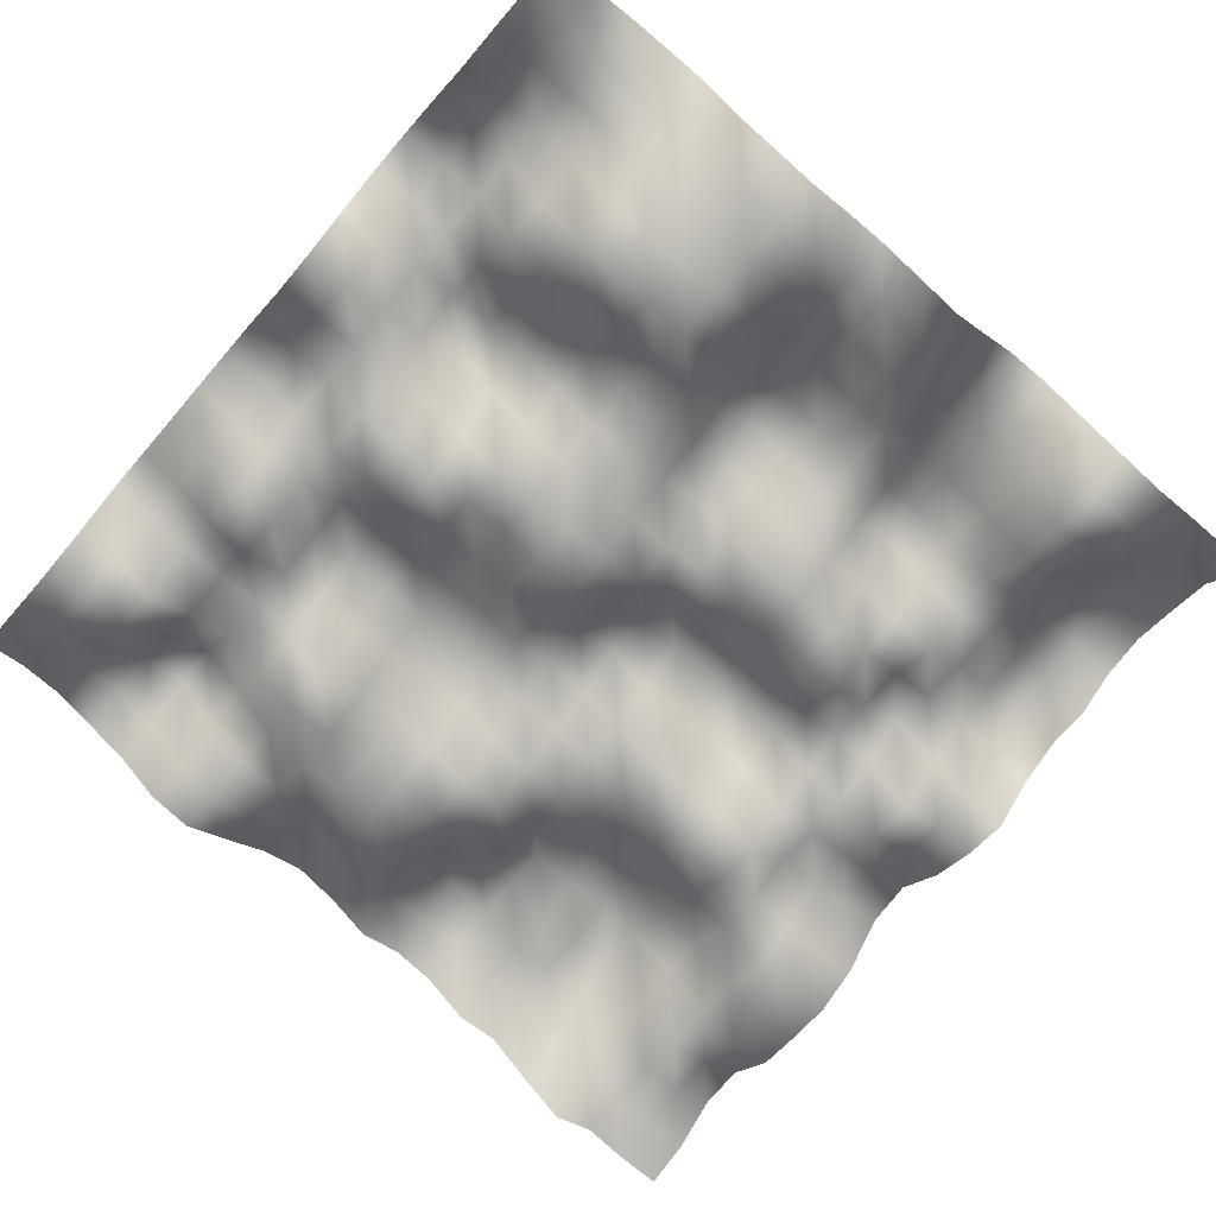
<metadata>
{"format":"obj","ext":"obj","renderer":"f3d","projection":"perspective","resolution":1024,"background":"white","views":[{"elev":-71.5,"azim":139.4,"up":"+Y"}]}
</metadata>
<code>
o TerrainMesh
v -5 -0.3607 -5
v -4.5 -0.4832 -5
v -4 -0.4635 -5
v -3.5 -0.5965 -5
v -3 -0.2736 -5
v -2.5 0.04276 -5
v -2 0.3864 -5
v -1.5 0.3332 -5
v -1 -0.2537 -5
v -0.5 -0.7681 -5
v 0 -0.3992 -5
v 0.5 -0.05945 -5
v 1 -0.1399 -5
v 1.5 -0.3846 -5
v 2 -0.1979 -5
v 2.5 -0.06704 -5
v 3 0.4972 -5
v 3.5 0.4628 -5
v 4 0.3779 -5
v 4.5 -0.002256 -5
v 5 -0.08058 -5
v -5 0.3501 -4.5
v -4.5 0.1278 -4.5
v -4 -0.2617 -4.5
v -3.5 -0.5566 -4.5
v -3 -0.6583 -4.5
v -2.5 -0.16 -4.5
v -2 0.2056 -4.5
v -1.5 0.3237 -4.5
v -1 -0.15 -4.5
v -0.5 -0.4829 -4.5
v 0 -0.1933 -4.5
v 0.5 -0.2645 -4.5
v 1 -0.5596 -4.5
v 1.5 -0.566 -4.5
v 2 -0.4979 -4.5
v 2.5 -0.09629 -4.5
v 3 0.04972 -4.5
v 3.5 -0.008725 -4.5
v 4 0.08109 -4.5
v 4.5 0.05161 -4.5
v 5 -0.2257 -4.5
v -5 0.5115 -4
v -4.5 0.3529 -4
v -4 0.06973 -4
v -3.5 -0.3972 -4
v -3 -0.5489 -4
v -2.5 0.09324 -4
v -2 0.313 -4
v -1.5 0.3898 -4
v -1 -0.0678 -4
v -0.5 -0.1496 -4
v 0 0.0465 -4
v 0.5 0.00532 -4
v 1 -0.4827 -4
v 1.5 -0.4441 -4
v 2 -0.4148 -4
v 2.5 -0.371 -4
v 3 -0.1539 -4
v 3.5 0.104 -4
v 4 0.1446 -4
v 4.5 0.1235 -4
v 5 -0.1421 -4
v -5 0.639 -3.5
v -4.5 0.6358 -3.5
v -4 0.4383 -3.5
v -3.5 -0.1395 -3.5
v -3 -0.5181 -3.5
v -2.5 0.2325 -3.5
v -2 0.533 -3.5
v -1.5 0.3321 -3.5
v -1 0.07967 -3.5
v -0.5 0.07667 -3.5
v 0 0.2675 -3.5
v 0.5 0.1491 -3.5
v 1 -0.4401 -3.5
v 1.5 -0.6442 -3.5
v 2 -0.4958 -3.5
v 2.5 -0.643 -3.5
v 3 -0.4891 -3.5
v 3.5 0.101 -3.5
v 4 0.4621 -3.5
v 4.5 0.2049 -3.5
v 5 -0.2285 -3.5
v -5 0.5456 -3
v -4.5 0.7006 -3
v -4 0.4329 -3
v -3.5 0.1227 -3
v -3 0.05754 -3
v -2.5 0.4873 -3
v -2 0.695 -3
v -1.5 0.3111 -3
v -1 0.1931 -3
v -0.5 0.4976 -3
v 0 0.6009 -3
v 0.5 0.3085 -3
v 1 -0.1902 -3
v 1.5 -0.6958 -3
v 2 -0.5564 -3
v 2.5 -0.8341 -3
v 3 -0.5707 -3
v 3.5 -0.2197 -3
v 4 0.4081 -3
v 4.5 0.6049 -3
v 5 0.2941 -3
v -5 0.2722 -2.5
v -4.5 0.639 -2.5
v -4 0.4014 -2.5
v -3.5 0.1808 -2.5
v -3 0.01884 -2.5
v -2.5 0.3279 -2.5
v -2 0.7934 -2.5
v -1.5 0.1735 -2.5
v -1 0.07476 -2.5
v -0.5 0.4487 -2.5
v 0 0.736 -2.5
v 0.5 0.3414 -2.5
v 1 -0.2347 -2.5
v 1.5 -0.3834 -2.5
v 2 -0.5176 -2.5
v 2.5 -0.4971 -2.5
v 3 -0.317 -2.5
v 3.5 -0.2391 -2.5
v 4 0.4439 -2.5
v 4.5 0.7389 -2.5
v 5 0.5712 -2.5
v -5 0.2635 -2
v -4.5 0.6946 -2
v -4 0.3841 -2
v -3.5 0.1624 -2
v -3 -0.2081 -2
v -2.5 -0.1279 -2
v -2 0.1708 -2
v -1.5 -0.05614 -2
v -1 -0.1219 -2
v -0.5 0.1882 -2
v 0 0.4941 -2
v 0.5 0.08657 -2
v 1 -0.2778 -2
v 1.5 0.009462 -2
v 2 0.1242 -2
v 2.5 0.0653 -2
v 3 0.02505 -2
v 3.5 0.2008 -2
v 4 0.4301 -2
v 4.5 0.4717 -2
v 5 0.5903 -2
v -5 0.0422 -1.5
v -4.5 0.36 -1.5
v -4 0.2423 -1.5
v -3.5 0.274 -1.5
v -3 0.08552 -1.5
v -2.5 -0.1026 -1.5
v -2 -0.3203 -1.5
v -1.5 -0.2167 -1.5
v -1 -0.3114 -1.5
v -0.5 0.04677 -1.5
v 0 0.4176 -1.5
v 0.5 -0.006666 -1.5
v 1 -0.3793 -1.5
v 1.5 -0.1422 -1.5
v 2 0.2011 -1.5
v 2.5 0.3914 -1.5
v 3 0.646 -1.5
v 3.5 0.6131 -1.5
v 4 0.3426 -1.5
v 4.5 0.004196 -1.5
v 5 0.2559 -1.5
v -5 -0.3521 -1
v -4.5 -0.1773 -1
v -4 -0.01754 -1
v -3.5 0.4435 -1
v -3 0.1335 -1
v -2.5 -0.3133 -1
v -2 -0.2967 -1
v -1.5 -0.1129 -1
v -1 -0.2162 -1
v -0.5 0.005291 -1
v 0 -0.1703 -1
v 0.5 -0.1912 -1
v 1 -0.3486 -1
v 1.5 -0.2117 -1
v 2 -0.1453 -1
v 2.5 0.2767 -1
v 3 0.6108 -1
v 3.5 0.2368 -1
v 4 0.03601 -1
v 4.5 -0.3956 -1
v 5 -0.3689 -1
v -5 -0.2565 -0.5
v -4.5 -0.2716 -0.5
v -4 -0.42 -0.5
v -3.5 0.1375 -0.5
v -3 0.1468 -0.5
v -2.5 0.0763 -0.5
v -2 -0.001785 -0.5
v -1.5 0.3527 -0.5
v -1 0.1842 -0.5
v -0.5 0.1339 -0.5
v 0 -0.3015 -0.5
v 0.5 -0.4121 -0.5
v 1 -0.3247 -0.5
v 1.5 -0.4632 -0.5
v 2 -0.4456 -0.5
v 2.5 -0.1752 -0.5
v 3 0.03989 -0.5
v 3.5 -0.1977 -0.5
v 4 -0.02224 -0.5
v 4.5 -0.185 -0.5
v 5 -0.4991 -0.5
v -5 -0.01675 0
v -4.5 -0.1458 0
v -4 -0.3587 0
v -3.5 -0.09022 0
v -3 0.0292 0
v -2.5 0.4229 0
v -2 0.6138 0
v -1.5 0.667 0
v -1 0.6192 0
v -0.5 0.4556 0
v 0 0 0
v 0.5 -0.4343 0
v 1 -0.4398 0
v 1.5 -0.1864 0
v 2 -0.2679 0
v 2.5 -0.5792 0
v 3 -0.3192 0
v 3.5 -0.3301 0
v 4 0.01886 0
v 4.5 0.0808 0
v 5 -0.08714 0
v -5 0.4572 0.5
v -4.5 0.1491 0.5
v -4 0.00116 0.5
v -3.5 -0.1494 0.5
v -3 -0.3436 0.5
v -2.5 0.1796 0.5
v -2 0.3551 0.5
v -1.5 0.2552 0.5
v -1 0.2207 0.5
v -0.5 0.4747 0.5
v 0 0.2935 0.5
v 0.5 -0.1339 0.5
v 1 -0.1392 0.5
v 1.5 -0.1448 0.5
v 2 -0.1154 0.5
v 2.5 -0.4355 0.5
v 3 -0.3321 0.5
v 3.5 -0.2249 0.5
v 4 -0.006526 0.5
v 4.5 0.1982 0.5
v 5 0.05166 0.5
v -5 0.3618 1
v -4.5 0.117 1
v -4 -0.007597 1
v -3.5 -0.07858 1
v -3 -0.5349 1
v -2.5 -0.2443 1
v -2 -0.1153 1
v -1.5 -0.2413 1
v -1 0.02892 1
v -0.5 0.2303 1
v 0 0.2859 1
v 0.5 0.05428 1
v 1 0.2162 1
v 1.5 0.1212 1
v 2 0.06973 1
v 2.5 0.1731 1
v 3 0.06496 1
v 3.5 -0.2361 1
v 4 -0.3012 1
v 4.5 -0.07453 1
v 5 0.09839 1
v -5 -0.1797 1.5
v -4.5 -0.3846 1.5
v -4 -0.3045 1.5
v -3.5 -0.2578 1.5
v -3 -0.4464 1.5
v -2.5 -0.3878 1.5
v -2 -0.2542 1.5
v -1.5 -0.05513 1.5
v -1 -0.02501 1.5
v -0.5 -0.05637 1.5
v 0 0.05841 1.5
v 0.5 0.1814 1.5
v 1 0.2891 1.5
v 1.5 0.2167 1.5
v 2 0.2931 1.5
v 2.5 0.1858 1.5
v 3 0.04439 1.5
v 3.5 -0.512 1.5
v 4 -0.5317 1.5
v 4.5 -0.1479 1.5
v 5 0.07723 1.5
v -5 -0.4142 2
v -4.5 -0.6246 2
v -4 -0.587 2
v -3.5 -0.243 2
v -3 -0.09839 2
v -2.5 0.03417 2
v -2 -0.02375 2
v -1.5 -0.03159 2
v -1 -0.1821 2
v -0.5 -0.2102 2
v 0 -0.1026 2
v 0.5 0.01914 2
v 1 0.1558 2
v 1.5 0.0225 2
v 2 -0.1708 2
v 2.5 0.1054 2
v 3 -0.0823 2
v 3.5 -0.464 2
v 4 -0.3243 2
v 4.5 0.0268 2
v 5 0.1383 2
v -5 -0.381 2.5
v -4.5 -0.5002 2.5
v -4 -0.3617 2.5
v -3.5 0.09422 2.5
v -3 0.2535 2.5
v -2.5 0.4915 2.5
v -2 0.5838 2.5
v -1.5 0.2746 2.5
v -1 -0.0207 2.5
v -0.5 -0.3956 2.5
v 0 -0.4583 2.5
v 0.5 -0.3016 2.5
v 1 -0.155 2.5
v 1.5 -0.2919 2.5
v 2 -0.7407 2.5
v 2.5 -0.3279 2.5
v 3 0.0006929 2.5
v 3.5 -0.02838 2.5
v 4 -0.08052 2.5
v 4.5 0.09983 2.5
v 5 0.2367 2.5
v -5 -0.3033 3
v -4.5 -0.5031 3
v -4 -0.2425 3
v -3.5 0.1646 3
v -3 0.4835 3
v -2.5 0.6229 3
v -2 0.4223 3
v -1.5 0.5214 3
v -1 0.001015 3
v -0.5 -0.3107 3
v 0 -0.4296 3
v 0.5 -0.405 3
v 1 -0.4484 3
v 1.5 -0.5267 3
v 2 -0.6268 3
v 2.5 -0.3882 3
v 3 -0.05754 3
v 3.5 -0.2277 3
v 4 -0.569 3
v 4.5 -0.2901 3
v 5 -0.2591 3
v -5 0.1498 3.5
v -4.5 -0.1506 3.5
v -4 -0.4168 3.5
v -3.5 -0.0495 3.5
v -3 0.5923 3.5
v -2.5 0.4626 3.5
v -2 0.2534 3.5
v -1.5 0.5695 3.5
v -1 0.4383 3.5
v -0.5 0.05117 3.5
v 0 -0.3142 3.5
v 0.5 -0.3775 3.5
v 1 -0.4101 3.5
v 1.5 -0.5102 3.5
v 2 -0.3142 3.5
v 2.5 0.1209 3.5
v 3 0.4647 3.5
v 3.5 0.1395 3.5
v 4 -0.5833 3.5
v 4.5 -0.5087 3.5
v 5 -0.5321 3.5
v -5 0.1182 4
v -4.5 -0.1876 4
v -4 -0.188 4
v -3.5 0.07104 4
v -3 0.3244 4
v -2.5 0.4432 4
v -2 0.2718 4
v -1.5 0.5671 4
v -1 0.7324 4
v -0.5 0.1822 4
v 0 -0.2253 4
v 0.5 -0.3248 4
v 1 -0.3829 4
v 1.5 -0.2631 4
v 2 -0.2287 4
v 2.5 0.03544 4
v 3 0.5759 4
v 3.5 0.456 4
v 4 -0.06973 4
v 4.5 -0.3648 4
v 5 -0.4439 4
v -5 -0.2659 4.5
v -4.5 -0.3168 4.5
v -4 -0.2511 4.5
v -3.5 -0.2528 4.5
v -3 -0.05251 4.5
v -2.5 0.3476 4.5
v -2 0.2856 4.5
v -1.5 0.4802 4.5
v -1 0.5386 4.5
v -0.5 0.3473 4.5
v 0 0.06154 4.5
v 0.5 0.3507 4.5
v 1 0.2287 4.5
v 1.5 -0.2725 4.5
v 2 -0.4362 4.5
v 2.5 -0.2698 4.5
v 3 0.1492 4.5
v 3.5 0.4084 4.5
v 4 0.2997 4.5
v 4.5 -0.1278 4.5
v 5 -0.2405 4.5
v -5 -0.4228 5
v -4.5 -0.4188 5
v -4 -0.344 5
v -3.5 -0.6033 5
v -3 -0.2995 5
v -2.5 0.07056 5
v -2 0.006098 5
v -1.5 0.3238 5
v -1 0.406 5
v -0.5 0.2167 5
v 0 0.4856 5
v 0.5 0.6181 5
v 1 0.4138 5
v 1.5 0.02249 5
v 2 -0.3377 5
v 2.5 -0.2653 5
v 3 0.0736 5
v 3.5 0.2681 5
v 4 0.4565 5
v 4.5 0.477 5
v 5 0.3607 5
f 1 2 22
f 2 23 22
f 2 3 23
f 3 24 23
f 3 4 24
f 4 25 24
f 4 5 25
f 5 26 25
f 5 6 26
f 6 27 26
f 6 7 27
f 7 28 27
f 7 8 28
f 8 29 28
f 8 9 29
f 9 30 29
f 9 10 30
f 10 31 30
f 10 11 31
f 11 32 31
f 11 12 32
f 12 33 32
f 12 13 33
f 13 34 33
f 13 14 34
f 14 35 34
f 14 15 35
f 15 36 35
f 15 16 36
f 16 37 36
f 16 17 37
f 17 38 37
f 17 18 38
f 18 39 38
f 18 19 39
f 19 40 39
f 19 20 40
f 20 41 40
f 20 21 41
f 21 42 41
f 22 23 43
f 23 44 43
f 23 24 44
f 24 45 44
f 24 25 45
f 25 46 45
f 25 26 46
f 26 47 46
f 26 27 47
f 27 48 47
f 27 28 48
f 28 49 48
f 28 29 49
f 29 50 49
f 29 30 50
f 30 51 50
f 30 31 51
f 31 52 51
f 31 32 52
f 32 53 52
f 32 33 53
f 33 54 53
f 33 34 54
f 34 55 54
f 34 35 55
f 35 56 55
f 35 36 56
f 36 57 56
f 36 37 57
f 37 58 57
f 37 38 58
f 38 59 58
f 38 39 59
f 39 60 59
f 39 40 60
f 40 61 60
f 40 41 61
f 41 62 61
f 41 42 62
f 42 63 62
f 43 44 64
f 44 65 64
f 44 45 65
f 45 66 65
f 45 46 66
f 46 67 66
f 46 47 67
f 47 68 67
f 47 48 68
f 48 69 68
f 48 49 69
f 49 70 69
f 49 50 70
f 50 71 70
f 50 51 71
f 51 72 71
f 51 52 72
f 52 73 72
f 52 53 73
f 53 74 73
f 53 54 74
f 54 75 74
f 54 55 75
f 55 76 75
f 55 56 76
f 56 77 76
f 56 57 77
f 57 78 77
f 57 58 78
f 58 79 78
f 58 59 79
f 59 80 79
f 59 60 80
f 60 81 80
f 60 61 81
f 61 82 81
f 61 62 82
f 62 83 82
f 62 63 83
f 63 84 83
f 64 65 85
f 65 86 85
f 65 66 86
f 66 87 86
f 66 67 87
f 67 88 87
f 67 68 88
f 68 89 88
f 68 69 89
f 69 90 89
f 69 70 90
f 70 91 90
f 70 71 91
f 71 92 91
f 71 72 92
f 72 93 92
f 72 73 93
f 73 94 93
f 73 74 94
f 74 95 94
f 74 75 95
f 75 96 95
f 75 76 96
f 76 97 96
f 76 77 97
f 77 98 97
f 77 78 98
f 78 99 98
f 78 79 99
f 79 100 99
f 79 80 100
f 80 101 100
f 80 81 101
f 81 102 101
f 81 82 102
f 82 103 102
f 82 83 103
f 83 104 103
f 83 84 104
f 84 105 104
f 85 86 106
f 86 107 106
f 86 87 107
f 87 108 107
f 87 88 108
f 88 109 108
f 88 89 109
f 89 110 109
f 89 90 110
f 90 111 110
f 90 91 111
f 91 112 111
f 91 92 112
f 92 113 112
f 92 93 113
f 93 114 113
f 93 94 114
f 94 115 114
f 94 95 115
f 95 116 115
f 95 96 116
f 96 117 116
f 96 97 117
f 97 118 117
f 97 98 118
f 98 119 118
f 98 99 119
f 99 120 119
f 99 100 120
f 100 121 120
f 100 101 121
f 101 122 121
f 101 102 122
f 102 123 122
f 102 103 123
f 103 124 123
f 103 104 124
f 104 125 124
f 104 105 125
f 105 126 125
f 106 107 127
f 107 128 127
f 107 108 128
f 108 129 128
f 108 109 129
f 109 130 129
f 109 110 130
f 110 131 130
f 110 111 131
f 111 132 131
f 111 112 132
f 112 133 132
f 112 113 133
f 113 134 133
f 113 114 134
f 114 135 134
f 114 115 135
f 115 136 135
f 115 116 136
f 116 137 136
f 116 117 137
f 117 138 137
f 117 118 138
f 118 139 138
f 118 119 139
f 119 140 139
f 119 120 140
f 120 141 140
f 120 121 141
f 121 142 141
f 121 122 142
f 122 143 142
f 122 123 143
f 123 144 143
f 123 124 144
f 124 145 144
f 124 125 145
f 125 146 145
f 125 126 146
f 126 147 146
f 127 128 148
f 128 149 148
f 128 129 149
f 129 150 149
f 129 130 150
f 130 151 150
f 130 131 151
f 131 152 151
f 131 132 152
f 132 153 152
f 132 133 153
f 133 154 153
f 133 134 154
f 134 155 154
f 134 135 155
f 135 156 155
f 135 136 156
f 136 157 156
f 136 137 157
f 137 158 157
f 137 138 158
f 138 159 158
f 138 139 159
f 139 160 159
f 139 140 160
f 140 161 160
f 140 141 161
f 141 162 161
f 141 142 162
f 142 163 162
f 142 143 163
f 143 164 163
f 143 144 164
f 144 165 164
f 144 145 165
f 145 166 165
f 145 146 166
f 146 167 166
f 146 147 167
f 147 168 167
f 148 149 169
f 149 170 169
f 149 150 170
f 150 171 170
f 150 151 171
f 151 172 171
f 151 152 172
f 152 173 172
f 152 153 173
f 153 174 173
f 153 154 174
f 154 175 174
f 154 155 175
f 155 176 175
f 155 156 176
f 156 177 176
f 156 157 177
f 157 178 177
f 157 158 178
f 158 179 178
f 158 159 179
f 159 180 179
f 159 160 180
f 160 181 180
f 160 161 181
f 161 182 181
f 161 162 182
f 162 183 182
f 162 163 183
f 163 184 183
f 163 164 184
f 164 185 184
f 164 165 185
f 165 186 185
f 165 166 186
f 166 187 186
f 166 167 187
f 167 188 187
f 167 168 188
f 168 189 188
f 169 170 190
f 170 191 190
f 170 171 191
f 171 192 191
f 171 172 192
f 172 193 192
f 172 173 193
f 173 194 193
f 173 174 194
f 174 195 194
f 174 175 195
f 175 196 195
f 175 176 196
f 176 197 196
f 176 177 197
f 177 198 197
f 177 178 198
f 178 199 198
f 178 179 199
f 179 200 199
f 179 180 200
f 180 201 200
f 180 181 201
f 181 202 201
f 181 182 202
f 182 203 202
f 182 183 203
f 183 204 203
f 183 184 204
f 184 205 204
f 184 185 205
f 185 206 205
f 185 186 206
f 186 207 206
f 186 187 207
f 187 208 207
f 187 188 208
f 188 209 208
f 188 189 209
f 189 210 209
f 190 191 211
f 191 212 211
f 191 192 212
f 192 213 212
f 192 193 213
f 193 214 213
f 193 194 214
f 194 215 214
f 194 195 215
f 195 216 215
f 195 196 216
f 196 217 216
f 196 197 217
f 197 218 217
f 197 198 218
f 198 219 218
f 198 199 219
f 199 220 219
f 199 200 220
f 200 221 220
f 200 201 221
f 201 222 221
f 201 202 222
f 202 223 222
f 202 203 223
f 203 224 223
f 203 204 224
f 204 225 224
f 204 205 225
f 205 226 225
f 205 206 226
f 206 227 226
f 206 207 227
f 207 228 227
f 207 208 228
f 208 229 228
f 208 209 229
f 209 230 229
f 209 210 230
f 210 231 230
f 211 212 232
f 212 233 232
f 212 213 233
f 213 234 233
f 213 214 234
f 214 235 234
f 214 215 235
f 215 236 235
f 215 216 236
f 216 237 236
f 216 217 237
f 217 238 237
f 217 218 238
f 218 239 238
f 218 219 239
f 219 240 239
f 219 220 240
f 220 241 240
f 220 221 241
f 221 242 241
f 221 222 242
f 222 243 242
f 222 223 243
f 223 244 243
f 223 224 244
f 224 245 244
f 224 225 245
f 225 246 245
f 225 226 246
f 226 247 246
f 226 227 247
f 227 248 247
f 227 228 248
f 228 249 248
f 228 229 249
f 229 250 249
f 229 230 250
f 230 251 250
f 230 231 251
f 231 252 251
f 232 233 253
f 233 254 253
f 233 234 254
f 234 255 254
f 234 235 255
f 235 256 255
f 235 236 256
f 236 257 256
f 236 237 257
f 237 258 257
f 237 238 258
f 238 259 258
f 238 239 259
f 239 260 259
f 239 240 260
f 240 261 260
f 240 241 261
f 241 262 261
f 241 242 262
f 242 263 262
f 242 243 263
f 243 264 263
f 243 244 264
f 244 265 264
f 244 245 265
f 245 266 265
f 245 246 266
f 246 267 266
f 246 247 267
f 247 268 267
f 247 248 268
f 248 269 268
f 248 249 269
f 249 270 269
f 249 250 270
f 250 271 270
f 250 251 271
f 251 272 271
f 251 252 272
f 252 273 272
f 253 254 274
f 254 275 274
f 254 255 275
f 255 276 275
f 255 256 276
f 256 277 276
f 256 257 277
f 257 278 277
f 257 258 278
f 258 279 278
f 258 259 279
f 259 280 279
f 259 260 280
f 260 281 280
f 260 261 281
f 261 282 281
f 261 262 282
f 262 283 282
f 262 263 283
f 263 284 283
f 263 264 284
f 264 285 284
f 264 265 285
f 265 286 285
f 265 266 286
f 266 287 286
f 266 267 287
f 267 288 287
f 267 268 288
f 268 289 288
f 268 269 289
f 269 290 289
f 269 270 290
f 270 291 290
f 270 271 291
f 271 292 291
f 271 272 292
f 272 293 292
f 272 273 293
f 273 294 293
f 274 275 295
f 275 296 295
f 275 276 296
f 276 297 296
f 276 277 297
f 277 298 297
f 277 278 298
f 278 299 298
f 278 279 299
f 279 300 299
f 279 280 300
f 280 301 300
f 280 281 301
f 281 302 301
f 281 282 302
f 282 303 302
f 282 283 303
f 283 304 303
f 283 284 304
f 284 305 304
f 284 285 305
f 285 306 305
f 285 286 306
f 286 307 306
f 286 287 307
f 287 308 307
f 287 288 308
f 288 309 308
f 288 289 309
f 289 310 309
f 289 290 310
f 290 311 310
f 290 291 311
f 291 312 311
f 291 292 312
f 292 313 312
f 292 293 313
f 293 314 313
f 293 294 314
f 294 315 314
f 295 296 316
f 296 317 316
f 296 297 317
f 297 318 317
f 297 298 318
f 298 319 318
f 298 299 319
f 299 320 319
f 299 300 320
f 300 321 320
f 300 301 321
f 301 322 321
f 301 302 322
f 302 323 322
f 302 303 323
f 303 324 323
f 303 304 324
f 304 325 324
f 304 305 325
f 305 326 325
f 305 306 326
f 306 327 326
f 306 307 327
f 307 328 327
f 307 308 328
f 308 329 328
f 308 309 329
f 309 330 329
f 309 310 330
f 310 331 330
f 310 311 331
f 311 332 331
f 311 312 332
f 312 333 332
f 312 313 333
f 313 334 333
f 313 314 334
f 314 335 334
f 314 315 335
f 315 336 335
f 316 317 337
f 317 338 337
f 317 318 338
f 318 339 338
f 318 319 339
f 319 340 339
f 319 320 340
f 320 341 340
f 320 321 341
f 321 342 341
f 321 322 342
f 322 343 342
f 322 323 343
f 323 344 343
f 323 324 344
f 324 345 344
f 324 325 345
f 325 346 345
f 325 326 346
f 326 347 346
f 326 327 347
f 327 348 347
f 327 328 348
f 328 349 348
f 328 329 349
f 329 350 349
f 329 330 350
f 330 351 350
f 330 331 351
f 331 352 351
f 331 332 352
f 332 353 352
f 332 333 353
f 333 354 353
f 333 334 354
f 334 355 354
f 334 335 355
f 335 356 355
f 335 336 356
f 336 357 356
f 337 338 358
f 338 359 358
f 338 339 359
f 339 360 359
f 339 340 360
f 340 361 360
f 340 341 361
f 341 362 361
f 341 342 362
f 342 363 362
f 342 343 363
f 343 364 363
f 343 344 364
f 344 365 364
f 344 345 365
f 345 366 365
f 345 346 366
f 346 367 366
f 346 347 367
f 347 368 367
f 347 348 368
f 348 369 368
f 348 349 369
f 349 370 369
f 349 350 370
f 350 371 370
f 350 351 371
f 351 372 371
f 351 352 372
f 352 373 372
f 352 353 373
f 353 374 373
f 353 354 374
f 354 375 374
f 354 355 375
f 355 376 375
f 355 356 376
f 356 377 376
f 356 357 377
f 357 378 377
f 358 359 379
f 359 380 379
f 359 360 380
f 360 381 380
f 360 361 381
f 361 382 381
f 361 362 382
f 362 383 382
f 362 363 383
f 363 384 383
f 363 364 384
f 364 385 384
f 364 365 385
f 365 386 385
f 365 366 386
f 366 387 386
f 366 367 387
f 367 388 387
f 367 368 388
f 368 389 388
f 368 369 389
f 369 390 389
f 369 370 390
f 370 391 390
f 370 371 391
f 371 392 391
f 371 372 392
f 372 393 392
f 372 373 393
f 373 394 393
f 373 374 394
f 374 395 394
f 374 375 395
f 375 396 395
f 375 376 396
f 376 397 396
f 376 377 397
f 377 398 397
f 377 378 398
f 378 399 398
f 379 380 400
f 380 401 400
f 380 381 401
f 381 402 401
f 381 382 402
f 382 403 402
f 382 383 403
f 383 404 403
f 383 384 404
f 384 405 404
f 384 385 405
f 385 406 405
f 385 386 406
f 386 407 406
f 386 387 407
f 387 408 407
f 387 388 408
f 388 409 408
f 388 389 409
f 389 410 409
f 389 390 410
f 390 411 410
f 390 391 411
f 391 412 411
f 391 392 412
f 392 413 412
f 392 393 413
f 393 414 413
f 393 394 414
f 394 415 414
f 394 395 415
f 395 416 415
f 395 396 416
f 396 417 416
f 396 397 417
f 397 418 417
f 397 398 418
f 398 419 418
f 398 399 419
f 399 420 419
f 400 401 421
f 401 422 421
f 401 402 422
f 402 423 422
f 402 403 423
f 403 424 423
f 403 404 424
f 404 425 424
f 404 405 425
f 405 426 425
f 405 406 426
f 406 427 426
f 406 407 427
f 407 428 427
f 407 408 428
f 408 429 428
f 408 409 429
f 409 430 429
f 409 410 430
f 410 431 430
f 410 411 431
f 411 432 431
f 411 412 432
f 412 433 432
f 412 413 433
f 413 434 433
f 413 414 434
f 414 435 434
f 414 415 435
f 415 436 435
f 415 416 436
f 416 437 436
f 416 417 437
f 417 438 437
f 417 418 438
f 418 439 438
f 418 419 439
f 419 440 439
f 419 420 440
f 420 441 440

</code>
